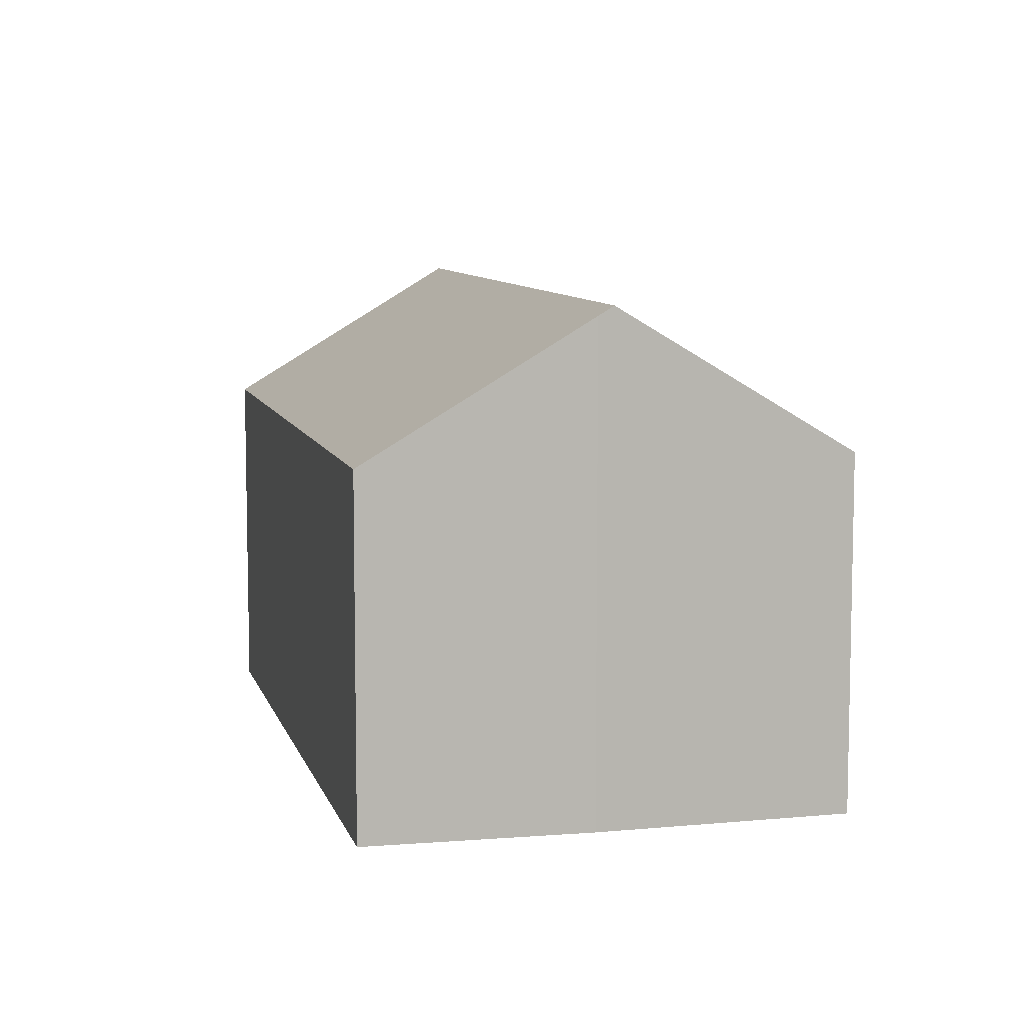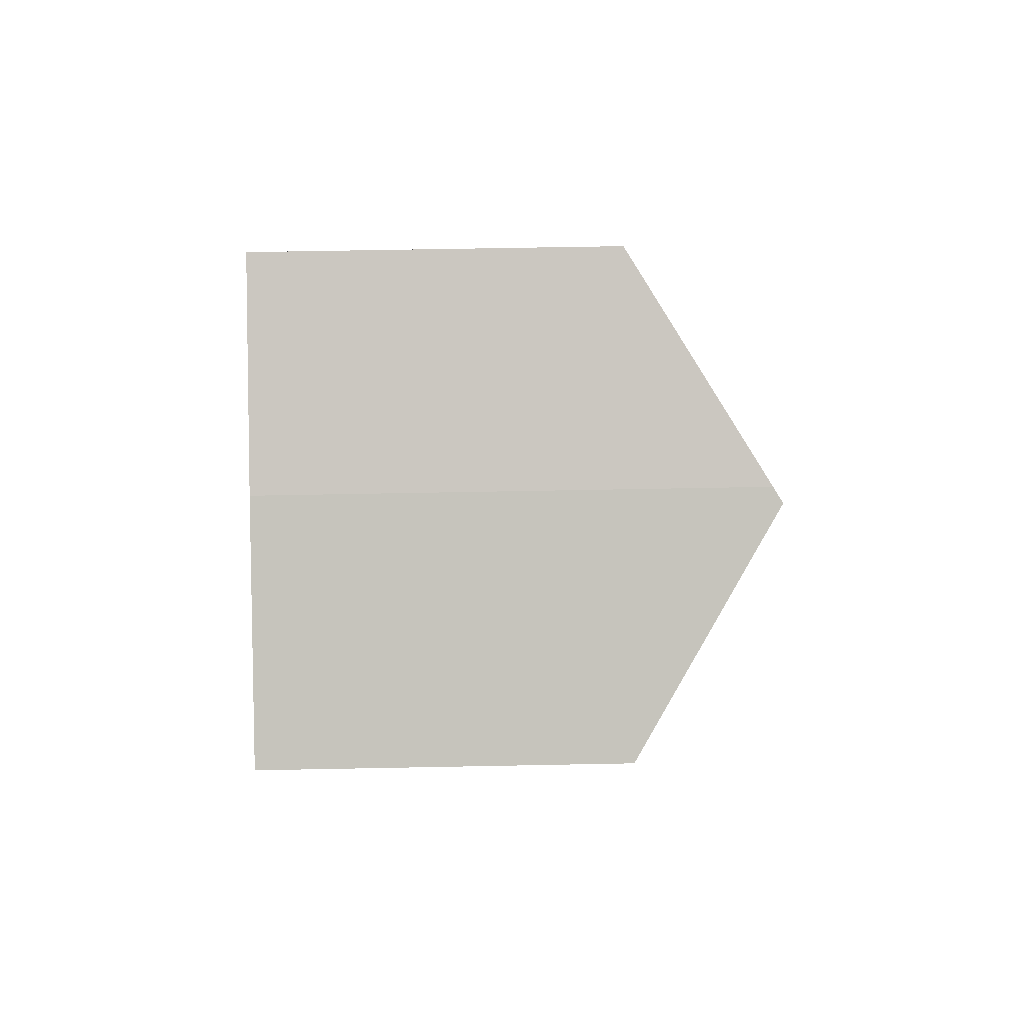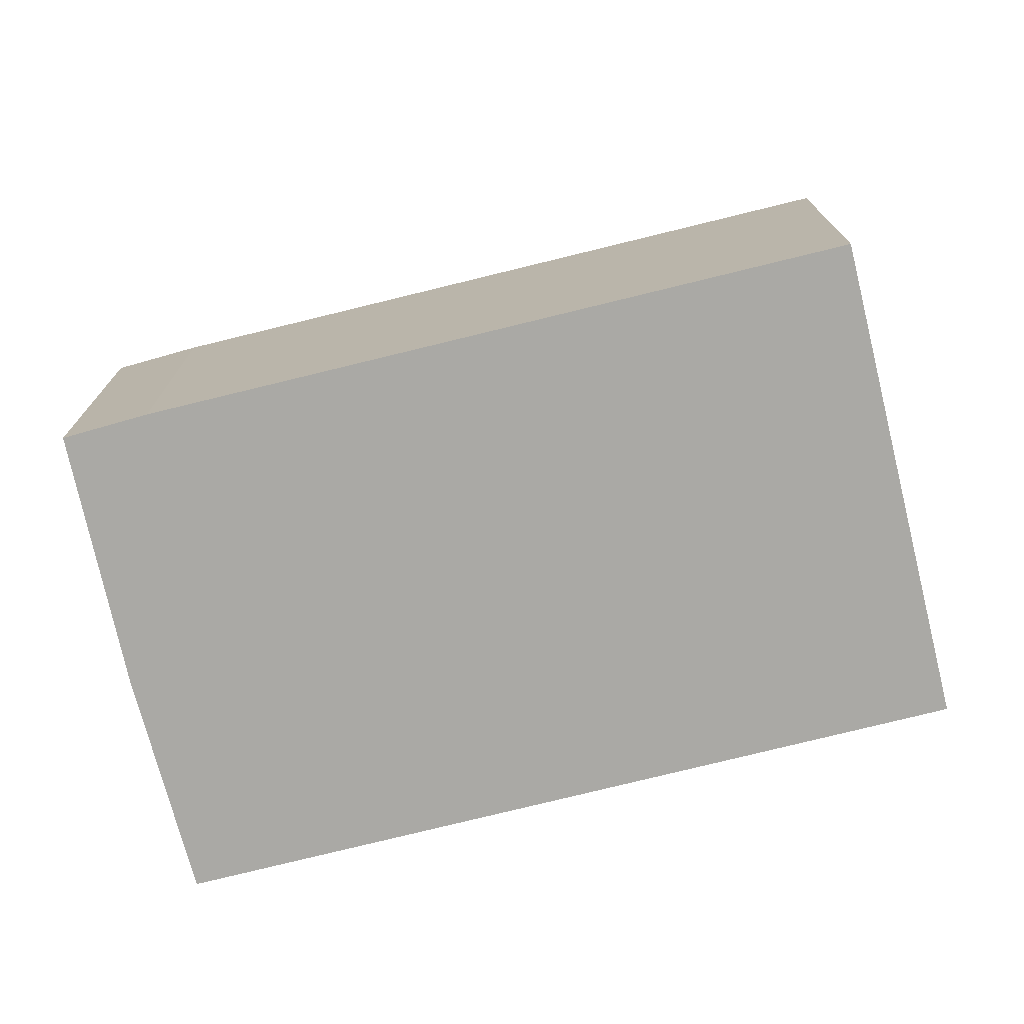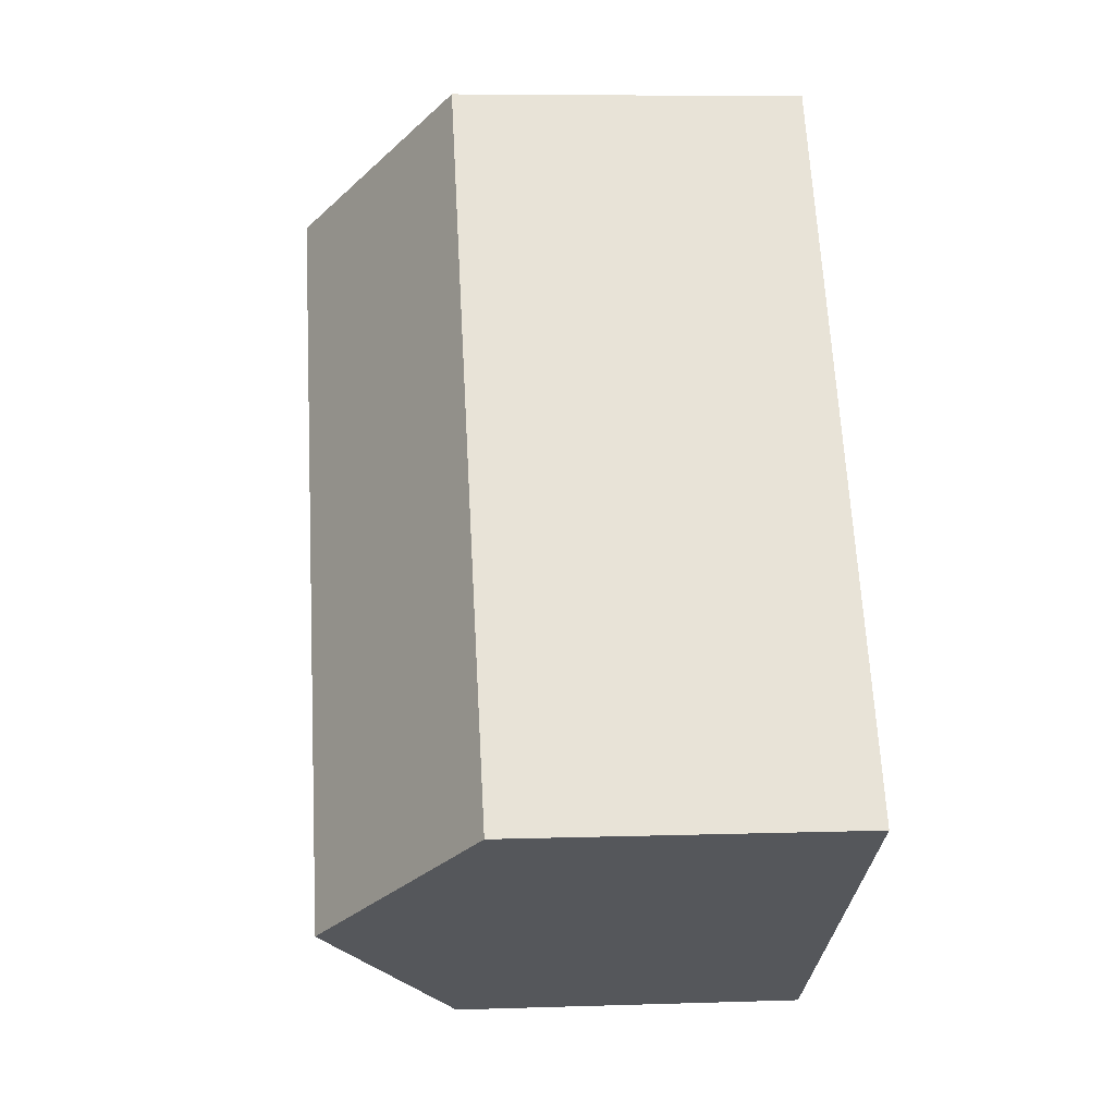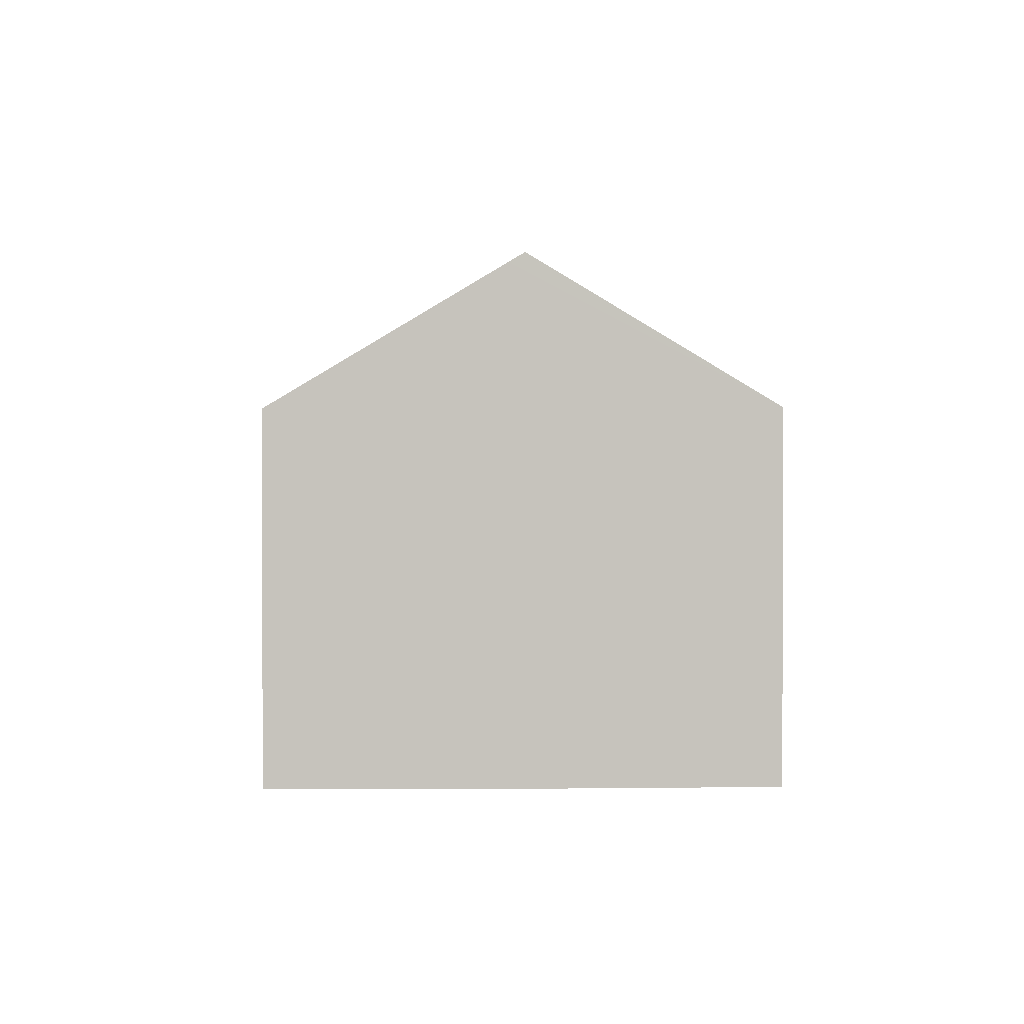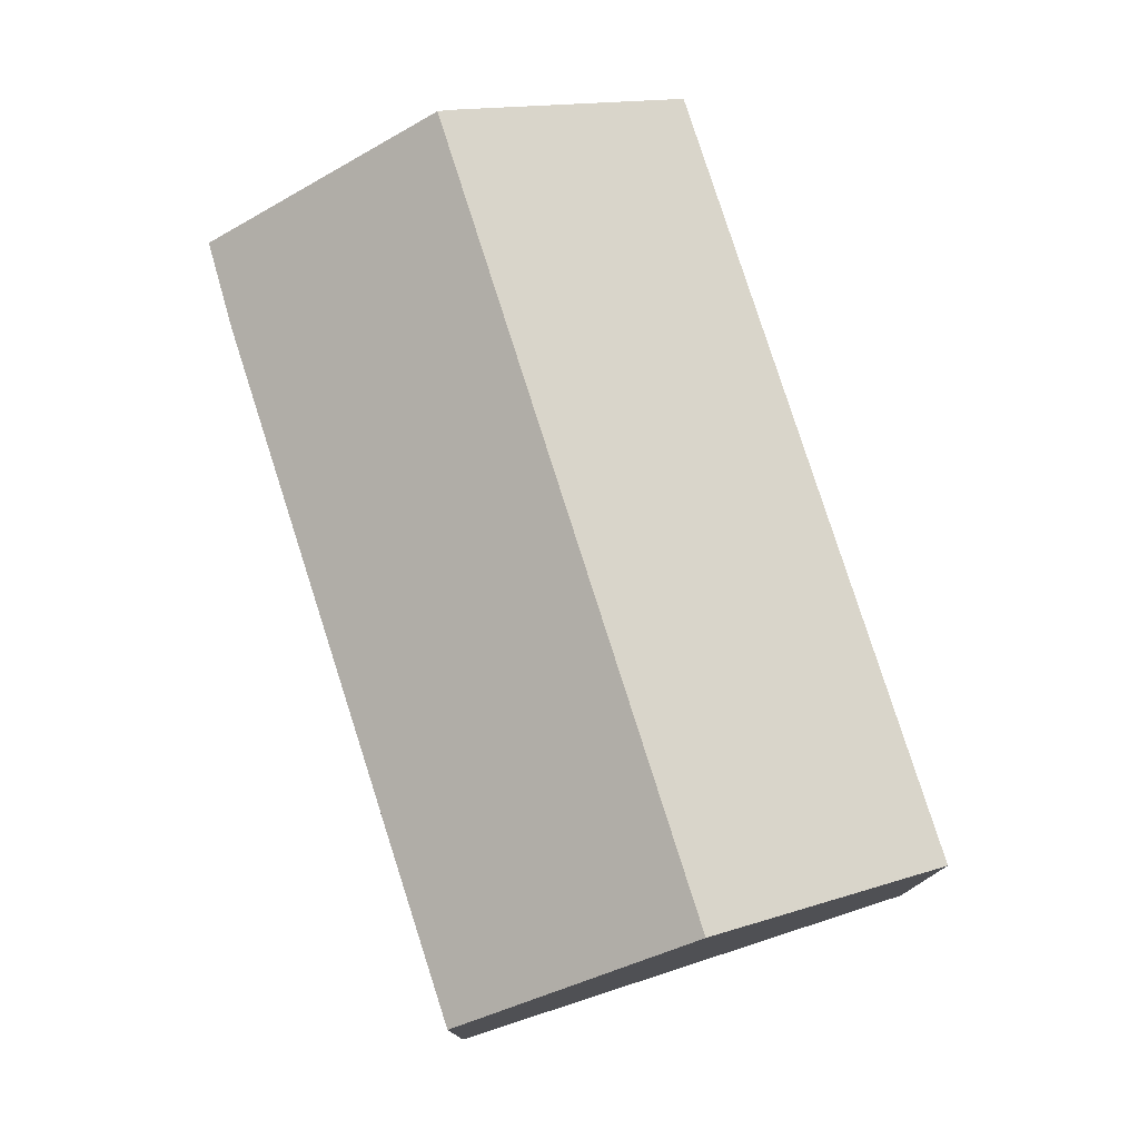
<metadata>
{"format":"obj","ext":"obj","renderer":"f3d","projection":"perspective","resolution":1024,"background":"white","views":[{"elev":8.4,"azim":20.0,"up":"+Y"},{"elev":55.8,"azim":88.8,"up":"+Z"},{"elev":-75.4,"azim":137.5,"up":"+Y"},{"elev":6.7,"azim":-95.6,"up":"+Z"},{"elev":1.2,"azim":31.9,"up":"+Y"},{"elev":78.5,"azim":-164.1,"up":"+Y"}]}
</metadata>
<code>
v  4.455 10.97 -2.993
v  17.44 7.776 6.905
v  8.858 7.813 -5.951
v  14.09 10.97 11.57
v  18.43 7.813 8.524
v  9.562 7.777 14.45
v  0 7.776 4.761e-16
v  13.81 10.77 11.77
v  8.858 3.644e-16 -5.951
v  0 0 0
v  4.455 1.833e-16 -2.993
v  9.562 -8.849e-16 14.45
v  13.81 -7.205e-16 11.77
v  18.43 -5.219e-16 8.524
v  14.09 -7.084e-16 11.57
v  17.44 -4.228e-16 6.905
g defaultobject
f 1 2 3
f 2 1 4
f 2 4 5
f 6 1 7
f 1 6 4
f 4 6 8
f 9 1 3
f 1 9 7
f 7 9 10
f 10 9 11
f 7 12 6
f 12 7 10
f 6 13 8
f 13 6 12
f 8 5 4
f 5 8 13
f 5 13 14
f 14 13 15
f 2 9 3
f 9 2 16
f 14 2 5
f 2 14 16
f 11 12 10
f 12 11 9
f 12 9 16
f 12 16 13
f 13 16 15
f 15 16 14

</code>
